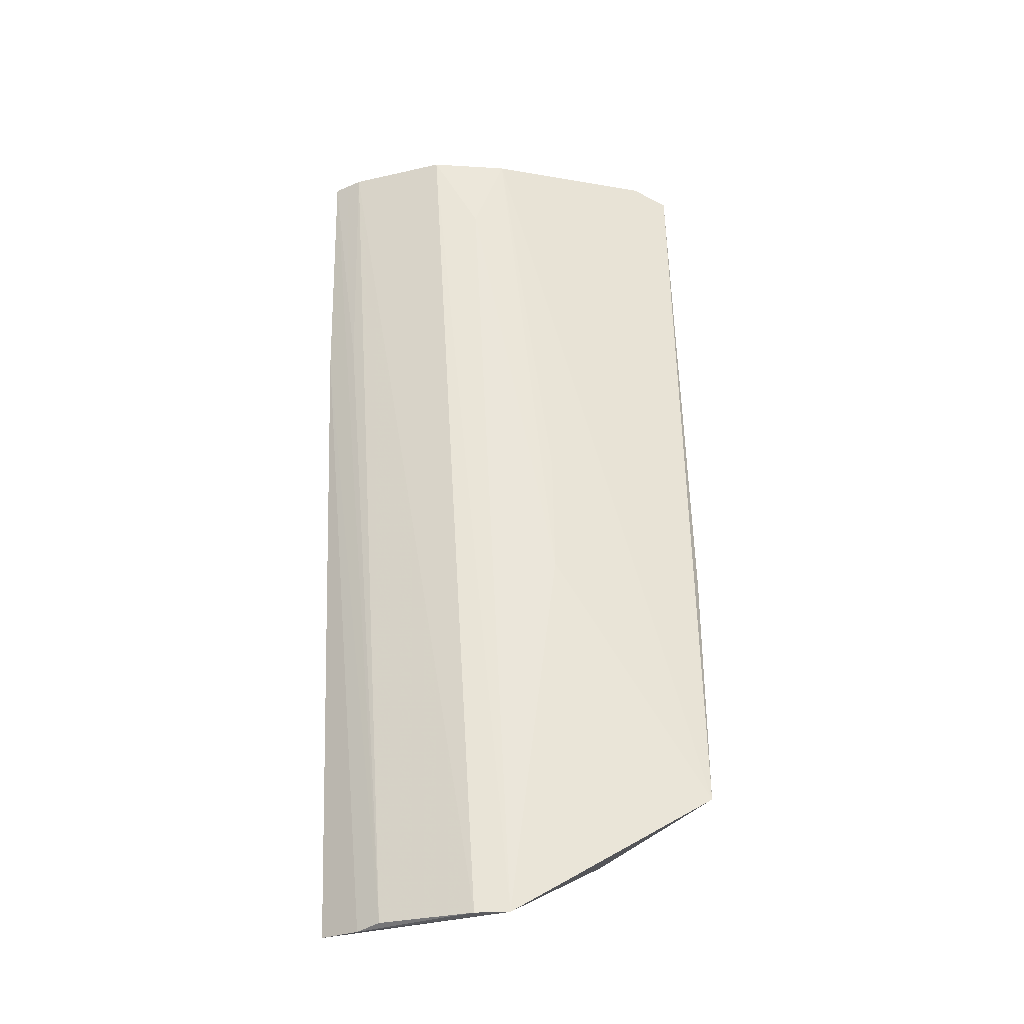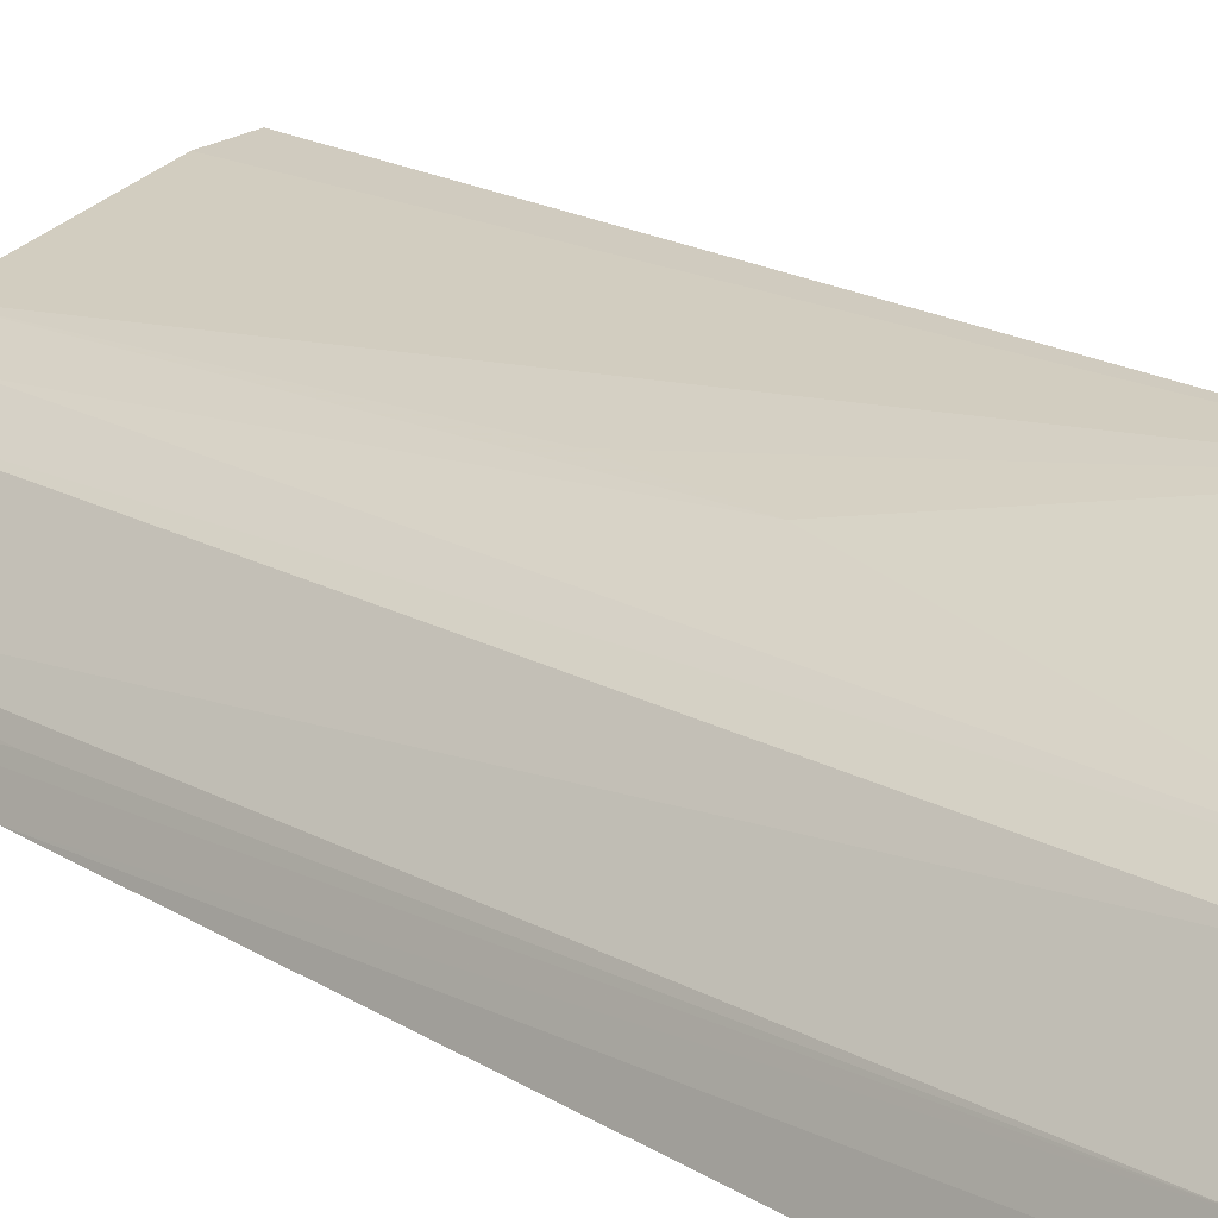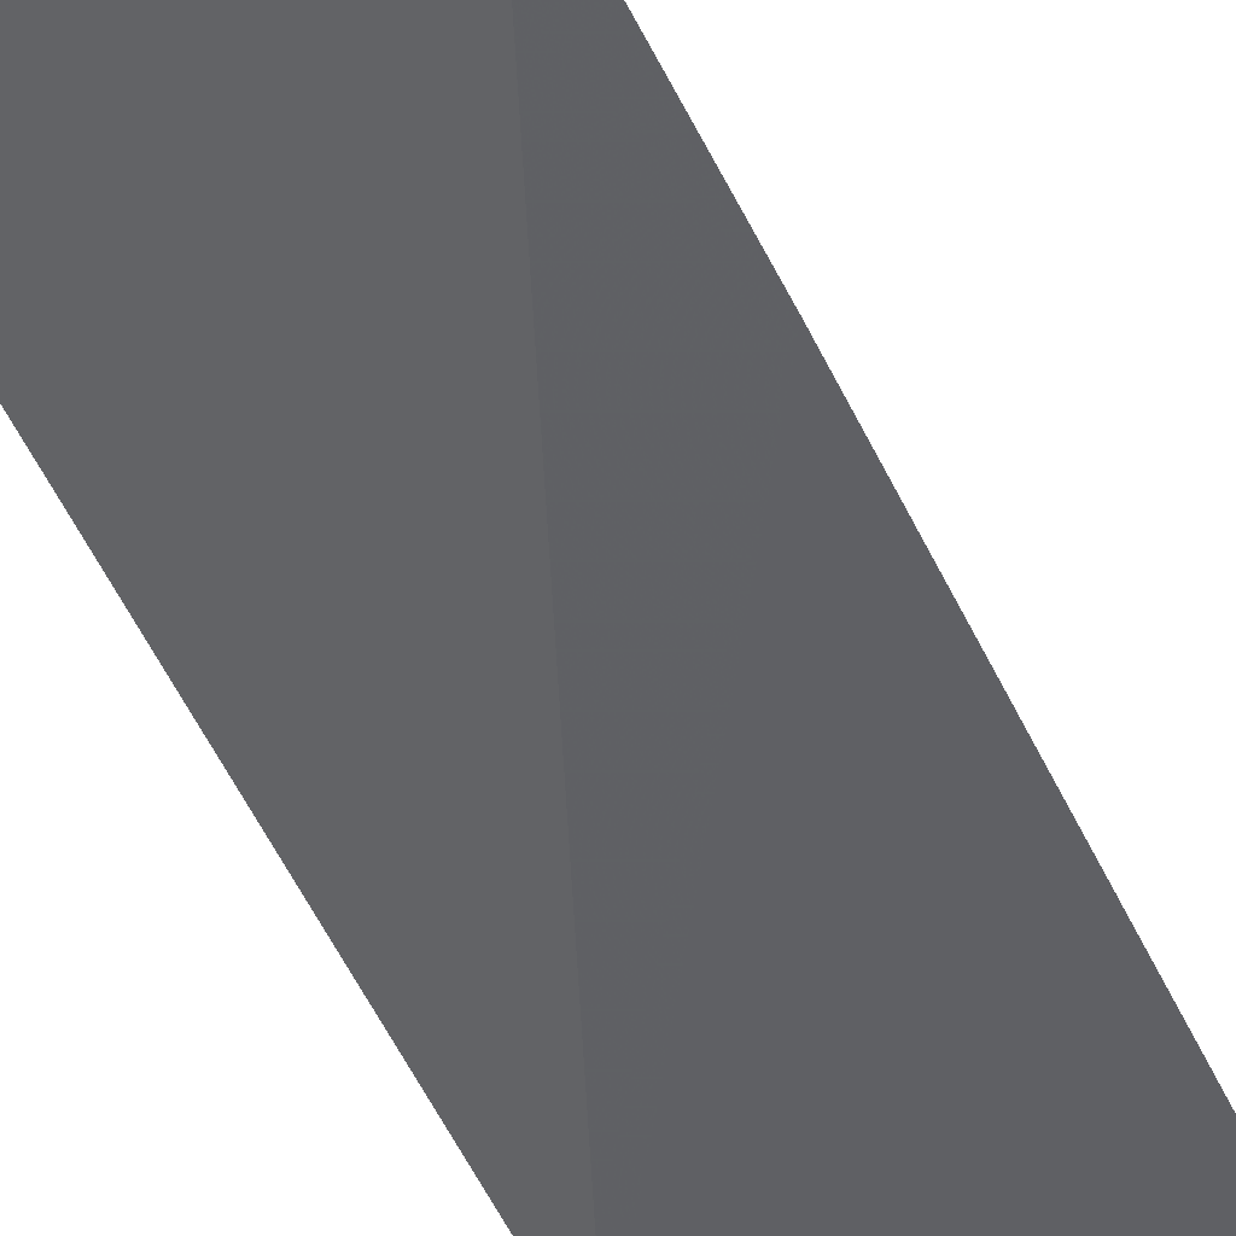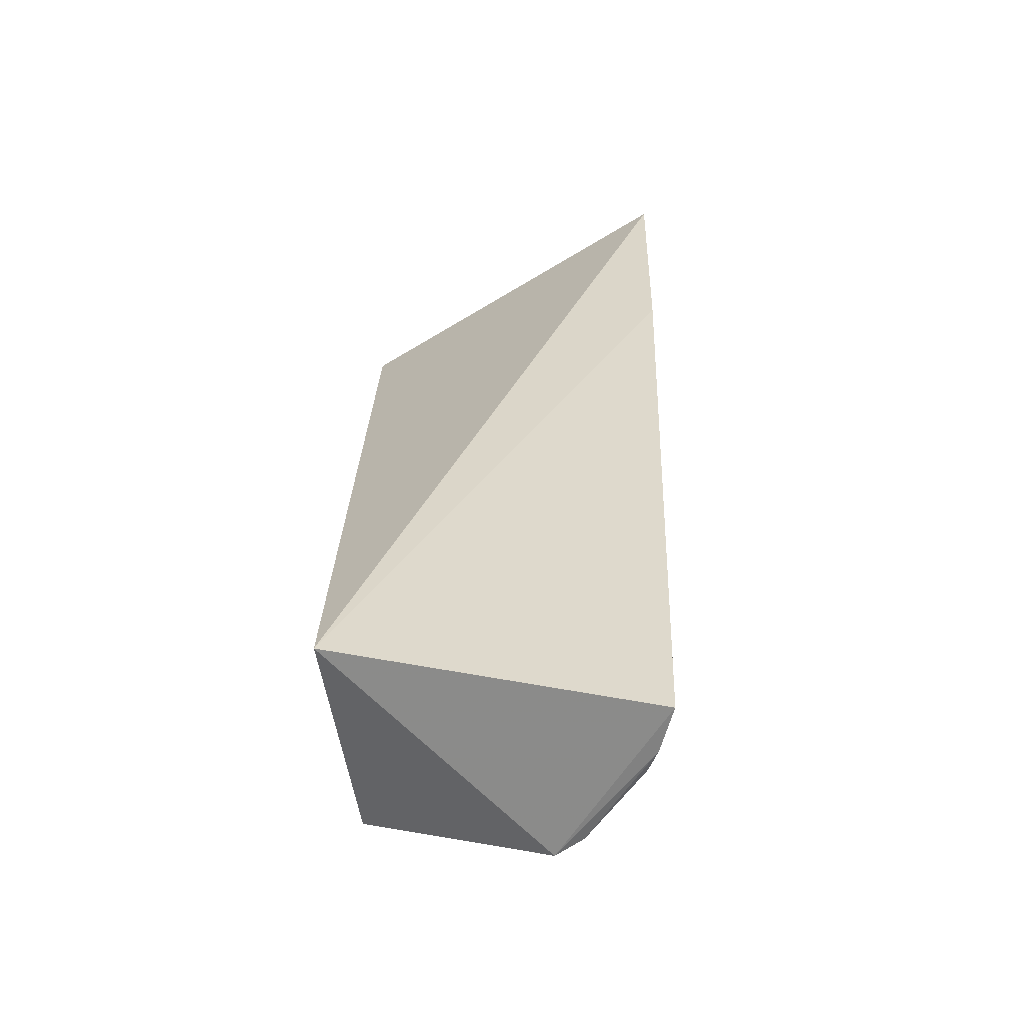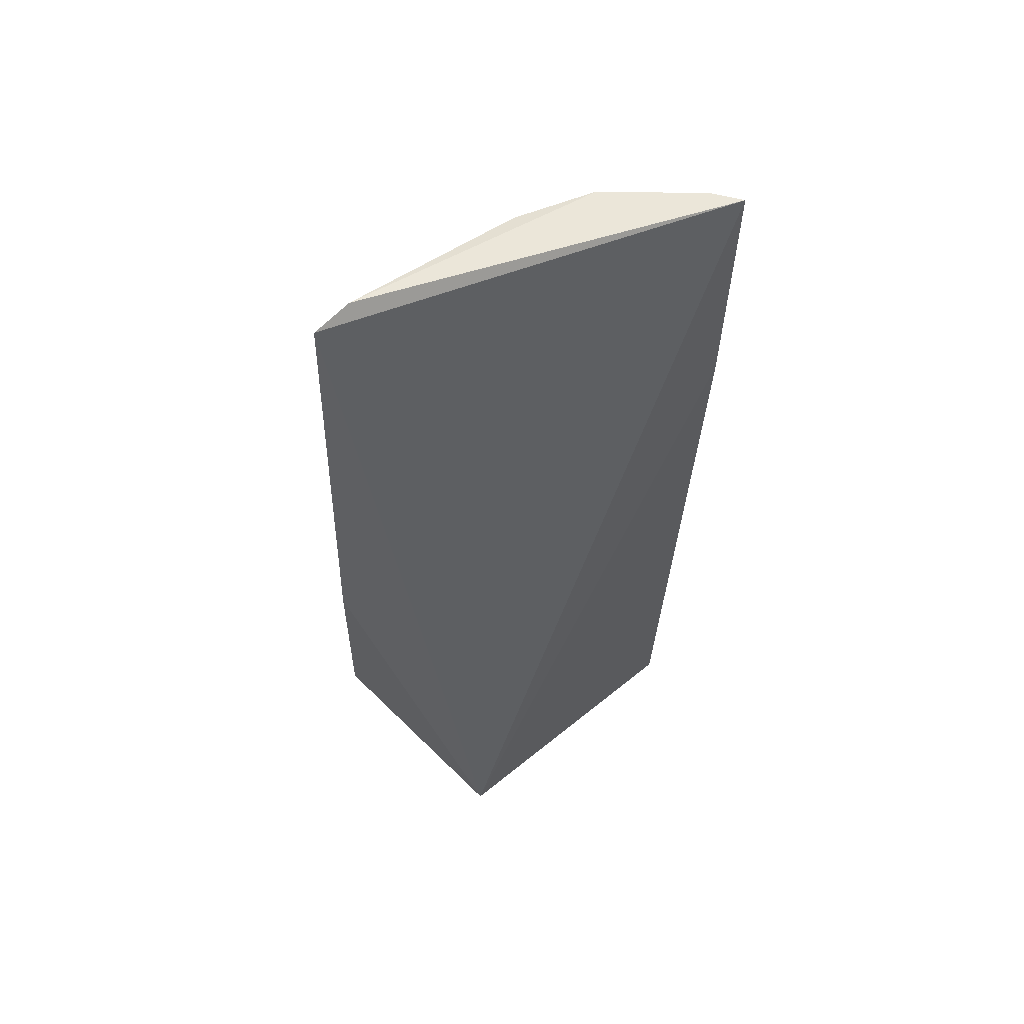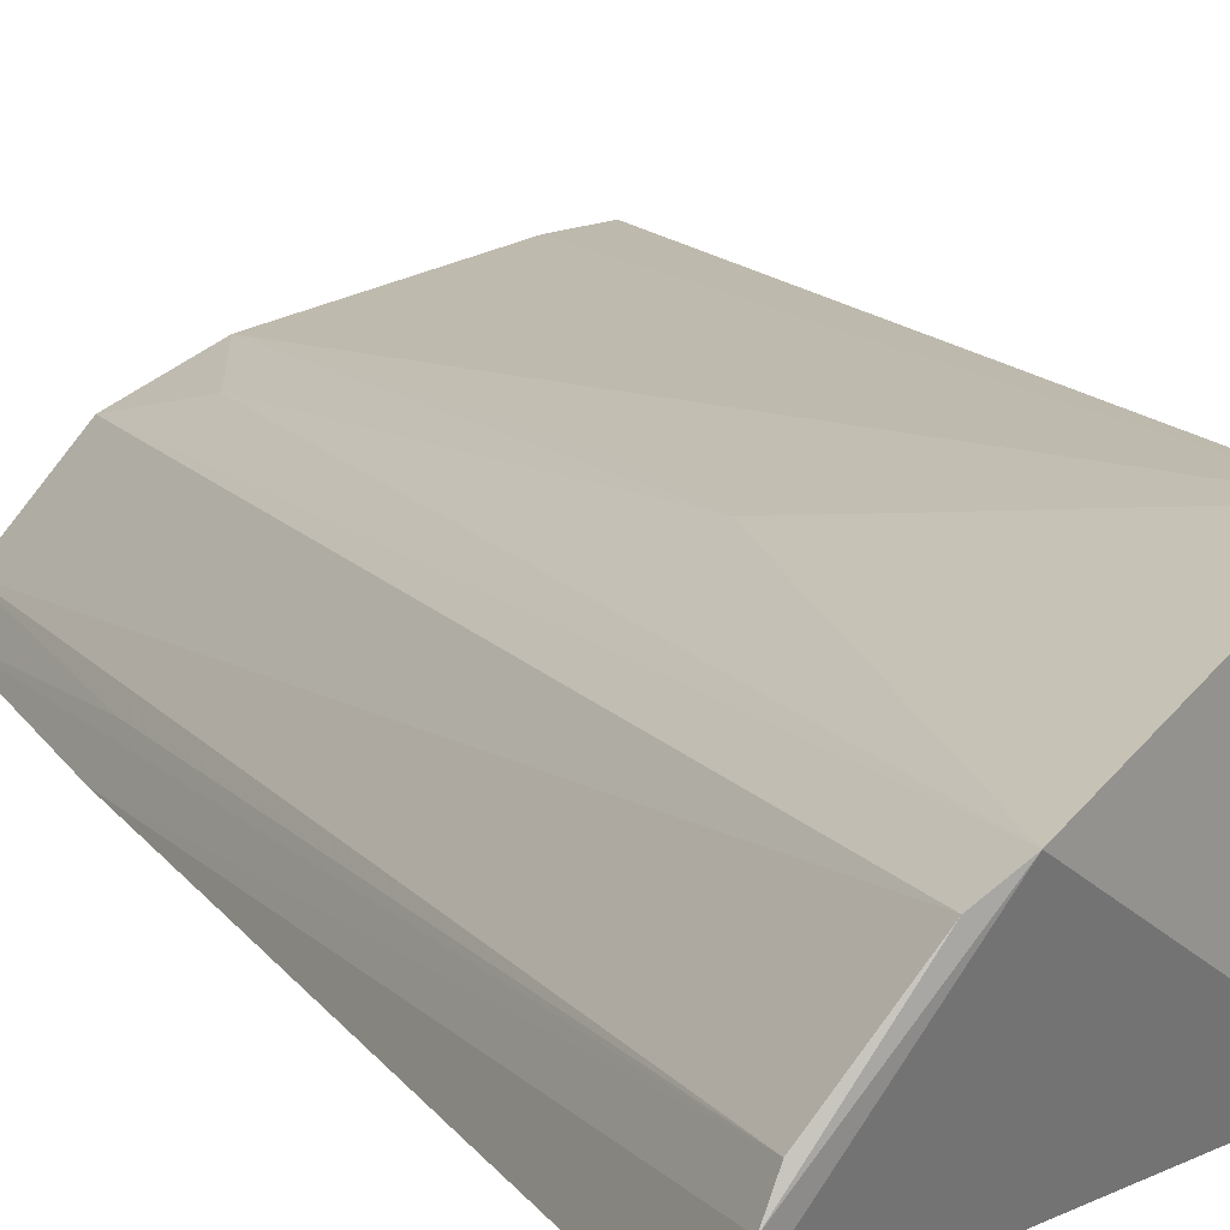
<metadata>
{"format":"obj","ext":"obj","renderer":"f3d","projection":"perspective","resolution":1024,"background":"white","views":[{"elev":-30.5,"azim":149.6,"up":"+Z"},{"elev":23.3,"azim":138.1,"up":"+Y"},{"elev":-46.3,"azim":25.7,"up":"+Y"},{"elev":-55.3,"azim":5.8,"up":"+Z"},{"elev":60.1,"azim":-47.8,"up":"+Z"},{"elev":16.4,"azim":158.9,"up":"+Y"}]}
</metadata>
<code>
v 0.01862 0.03755 0.01042
v 0.017 0.03861 0.01043
v 0.02069 0.03485 0.06338
v 0.02443 0.03049 0.06345
v 0.02209 0.03324 0.01048
v 0.004966 0.03929 0.06326
v 0.0054 0.02966 0.01765
v 0.02528 0.02887 0.06345
v 0.02363 0.02934 0.01047
v 0.02417 0.03056 0.04902
v 0.006084 0.04234 0.01767
v 0.007035 0.03886 0.064
v 0.02499 0.02878 0.04903
v 0.0227 0.03184 0.01027
v 0.01427 0.0392 0.03199
v 0.005285 0.04112 0.03207
v 0.01844 0.03639 0.05848
v 0.01667 0.03684 0.06331
v 0.0142 0.03885 0.03921
f 1 2 3
f 4 1 3
f 4 5 1
f 6 7 8
f 9 7 2
f 10 4 8
f 10 8 5
f 10 5 4
f 11 2 7
f 12 4 3
f 12 11 6
f 12 6 8
f 12 8 4
f 13 5 8
f 13 8 7
f 13 7 9
f 14 1 5
f 14 13 9
f 14 5 13
f 14 9 2
f 14 2 1
f 15 2 11
f 16 11 7
f 16 7 6
f 16 6 11
f 17 3 2
f 17 2 15
f 18 12 3
f 18 3 17
f 18 11 12
f 18 17 15
f 19 18 15
f 19 15 11
f 19 11 18

</code>
